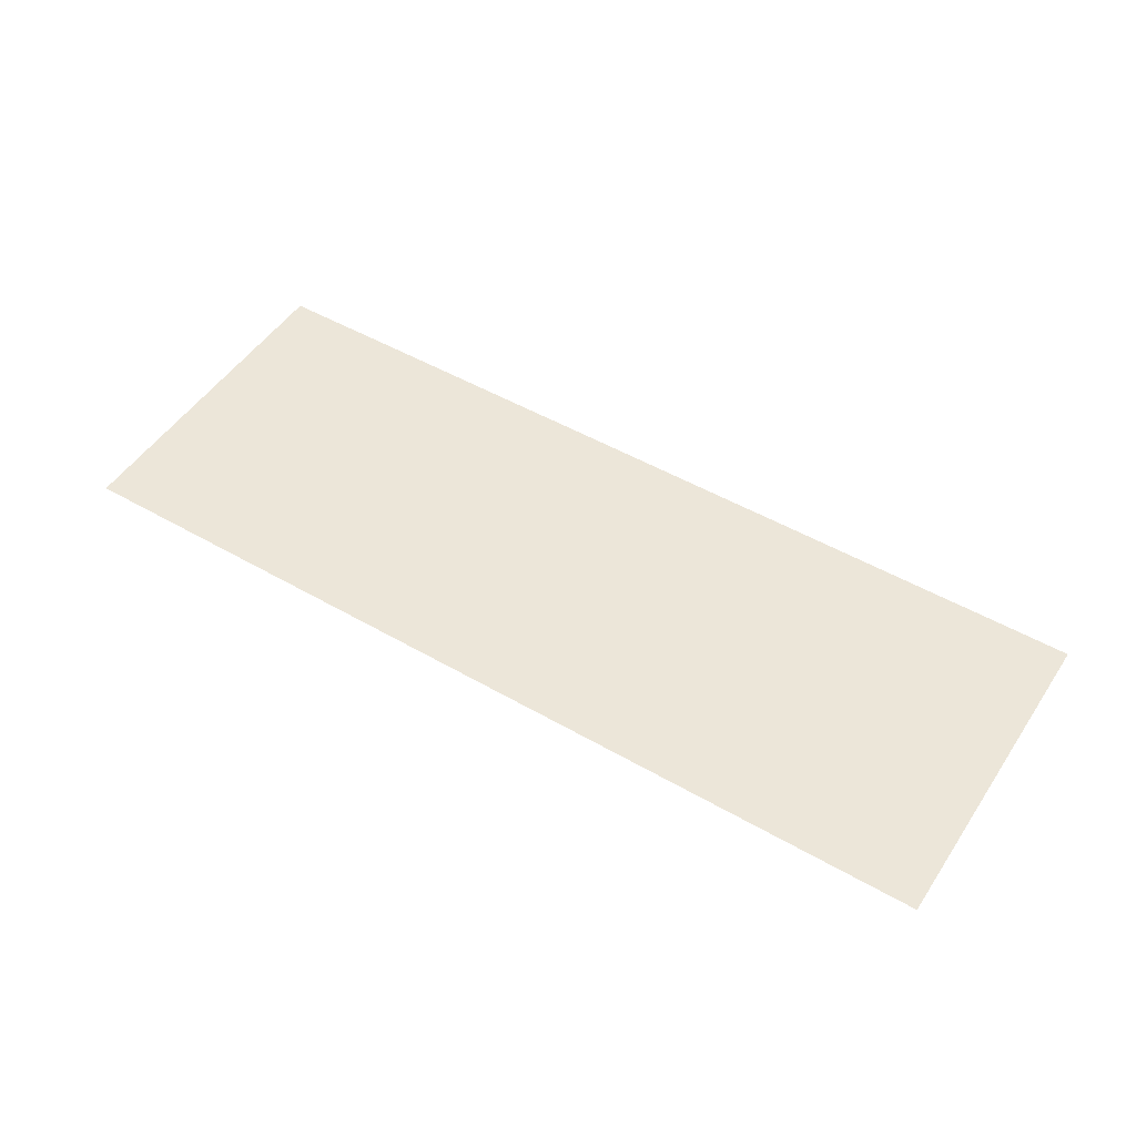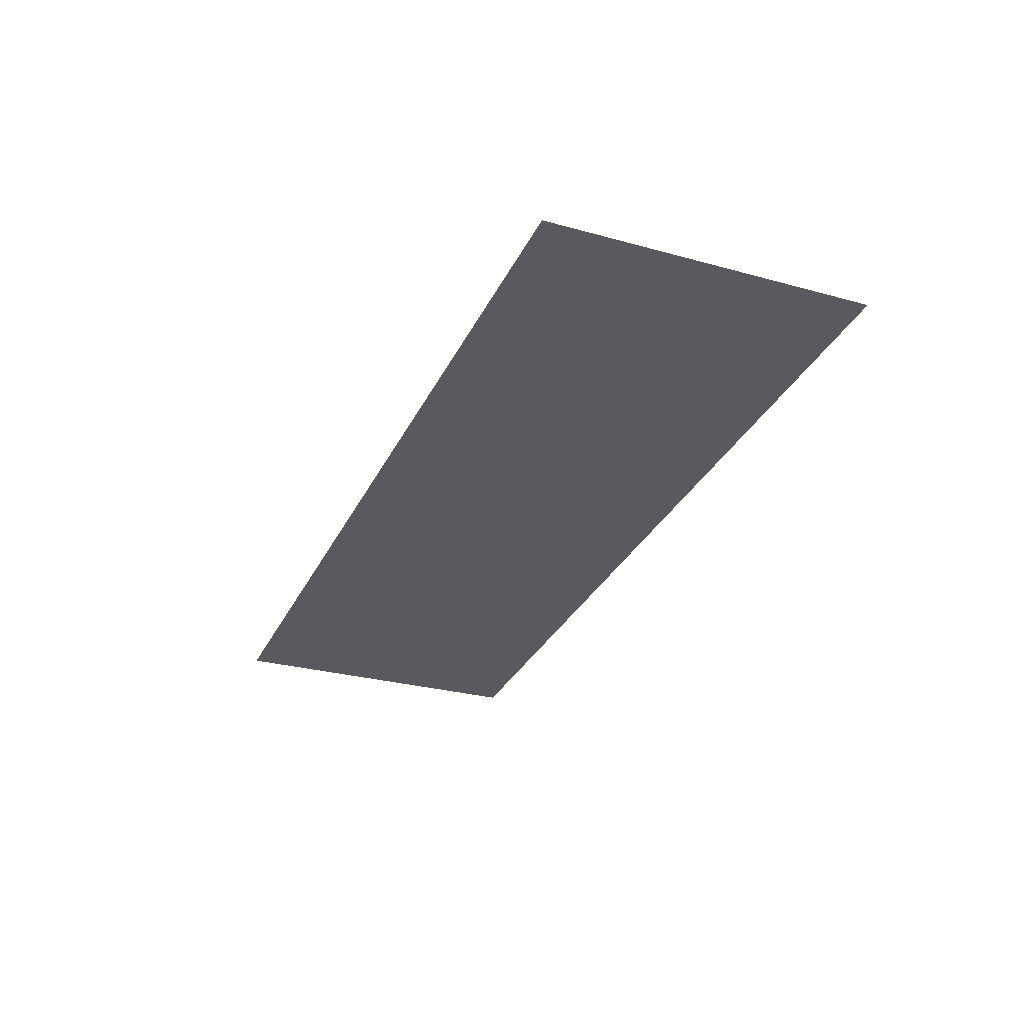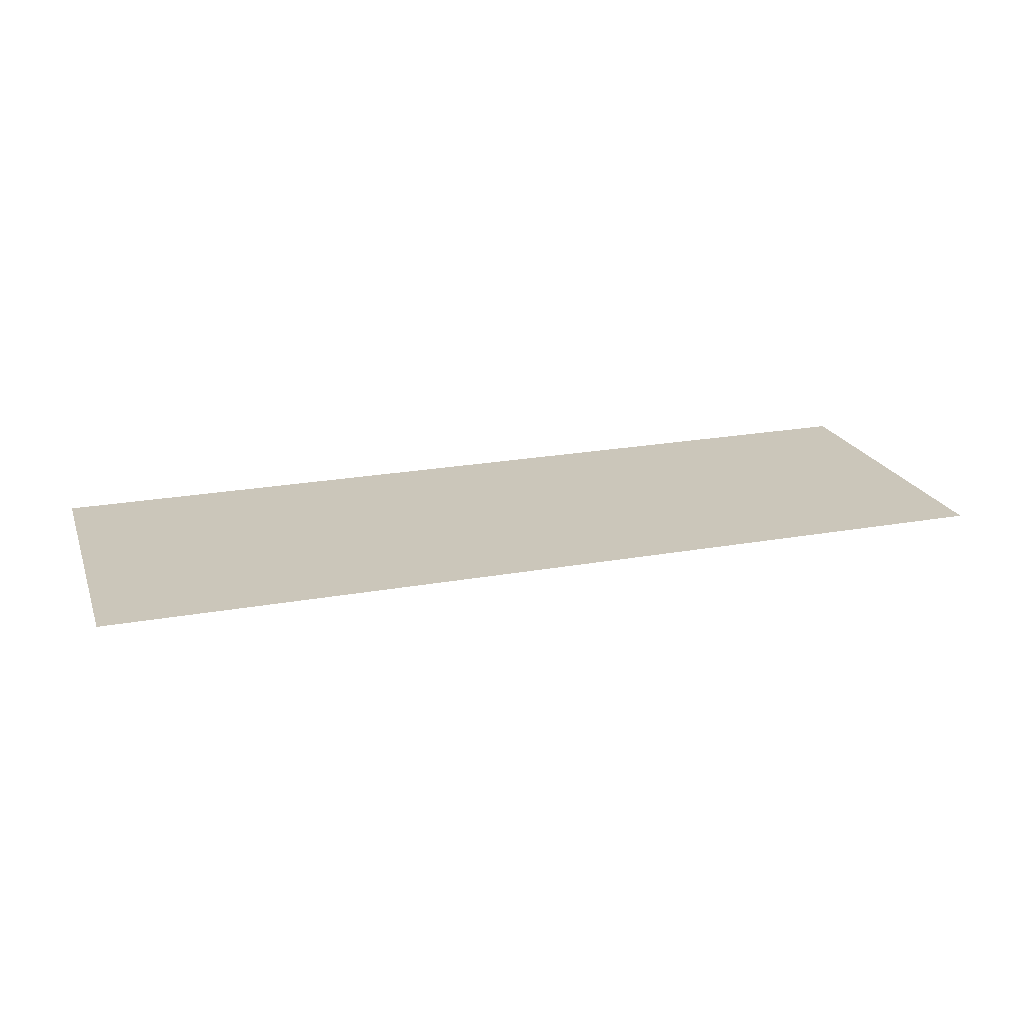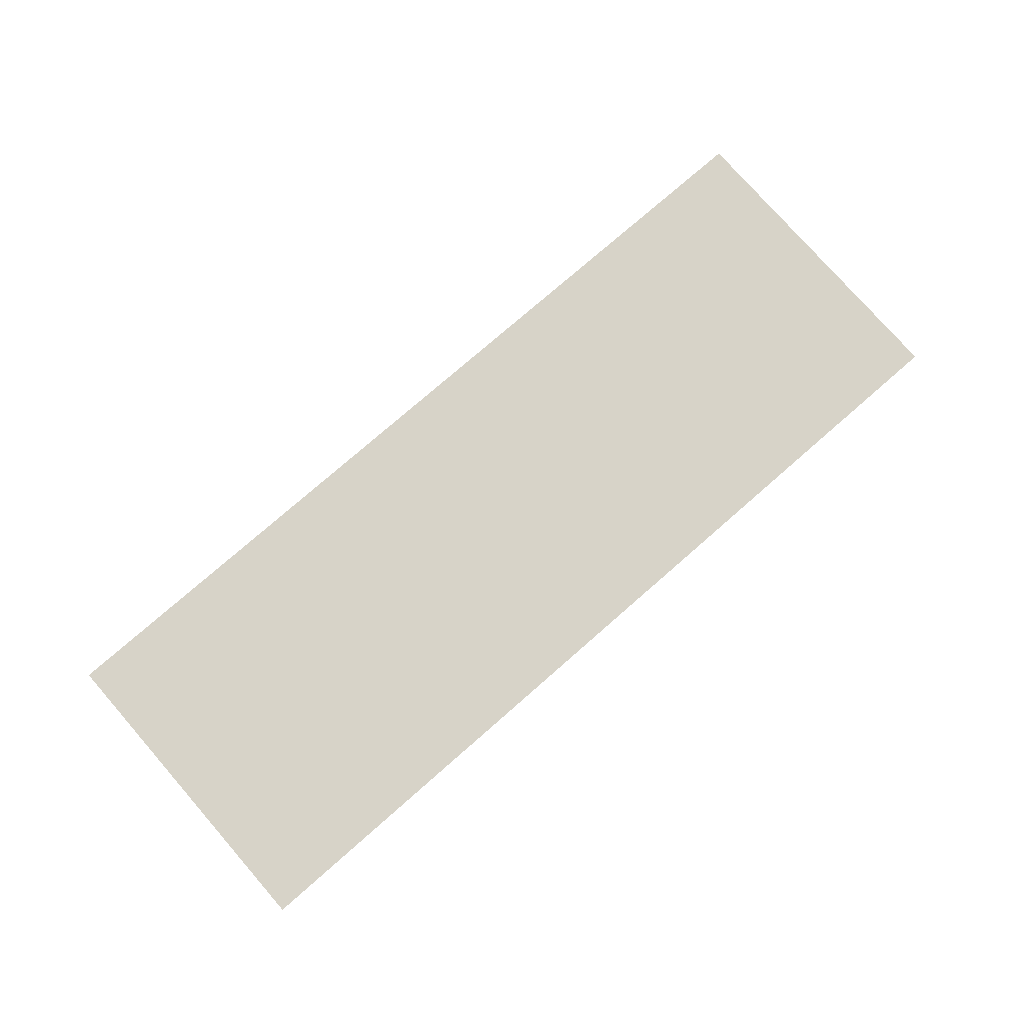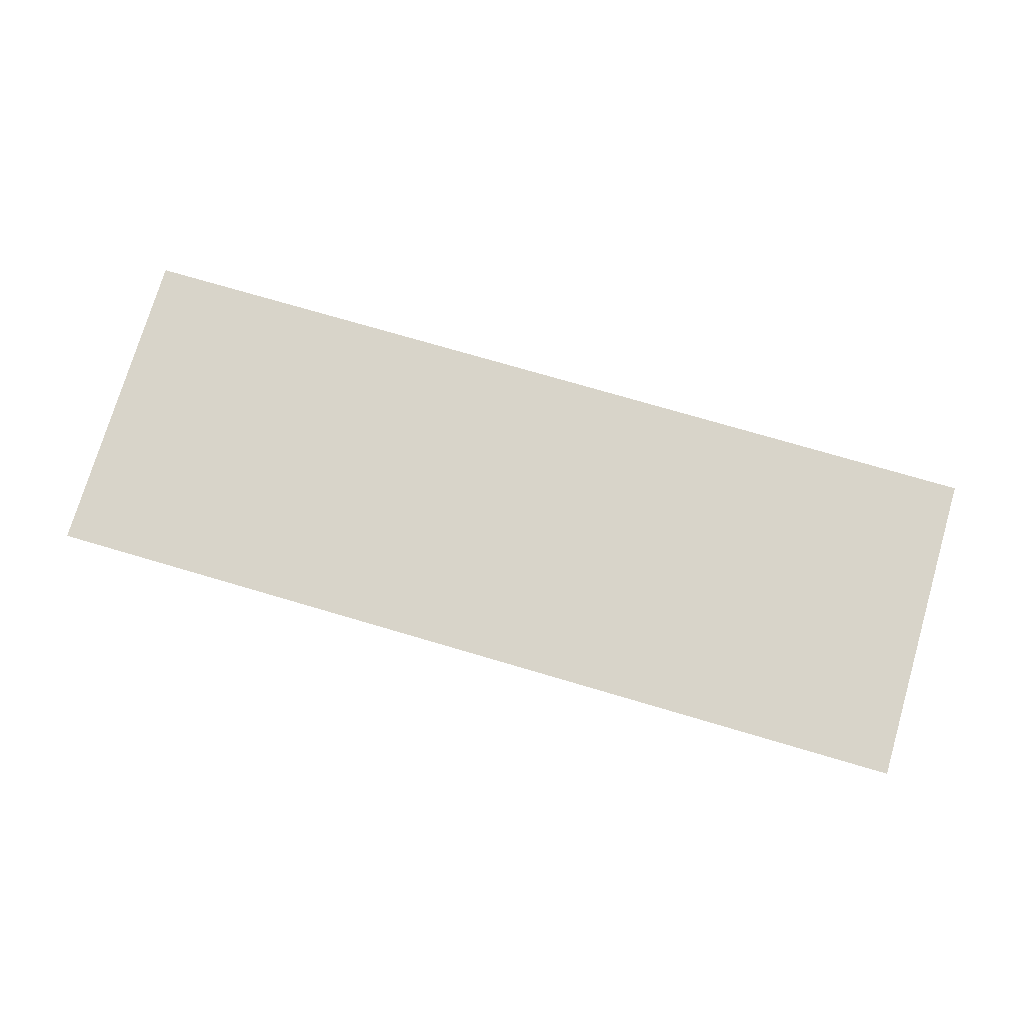
<metadata>
{"format":"obj","ext":"obj","renderer":"f3d","projection":"perspective","resolution":1024,"background":"white","views":[{"elev":49.3,"azim":32.6,"up":"+Z"},{"elev":-31.1,"azim":67.5,"up":"+Z"},{"elev":22.2,"azim":162.6,"up":"+Z"},{"elev":76.3,"azim":-41.2,"up":"+Z"},{"elev":74.2,"azim":16.4,"up":"+Z"}]}
</metadata>
<code>
v 0.706 -0.2503 0.008978
v 0.706 0.2492 0.01804
v -0.706 0.2492 0.01804
v -0.706 -0.2503 0.008978
f 1 2 3
f 4 1 3

</code>
